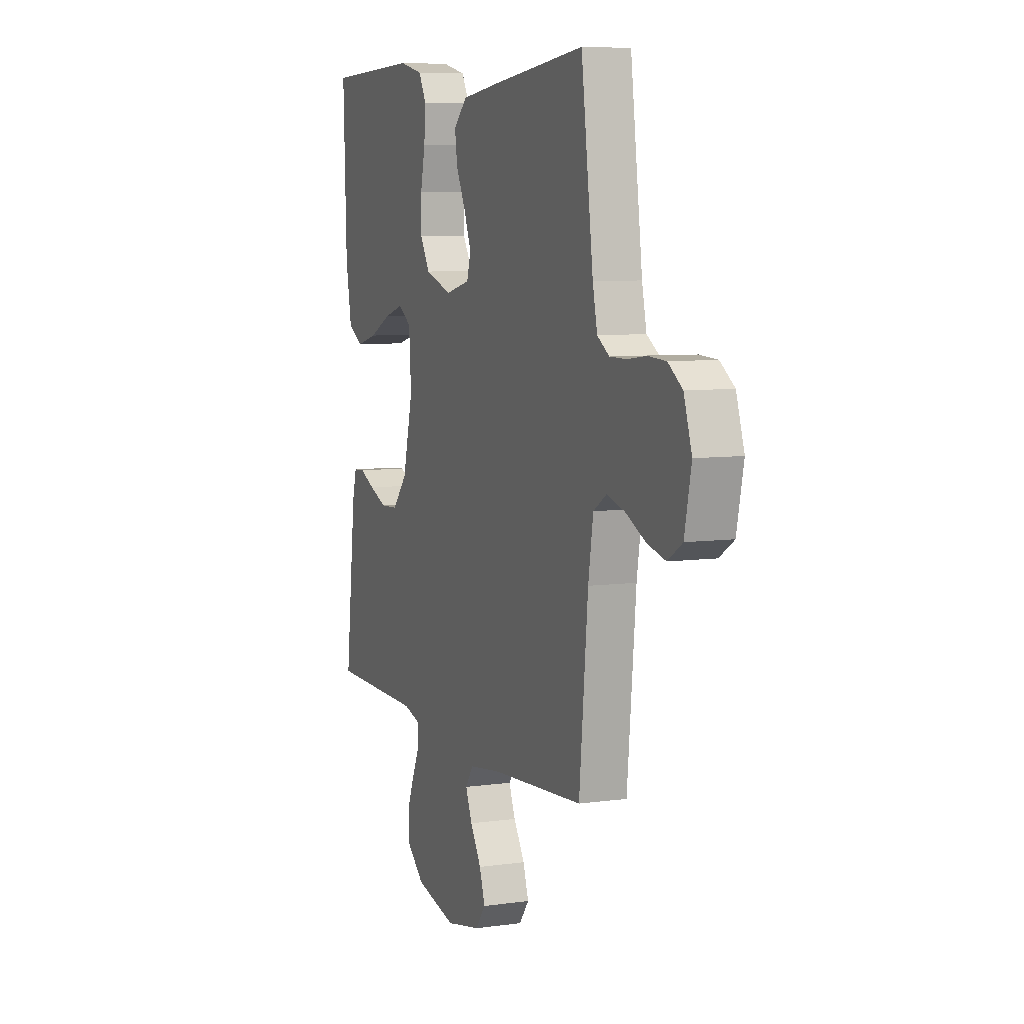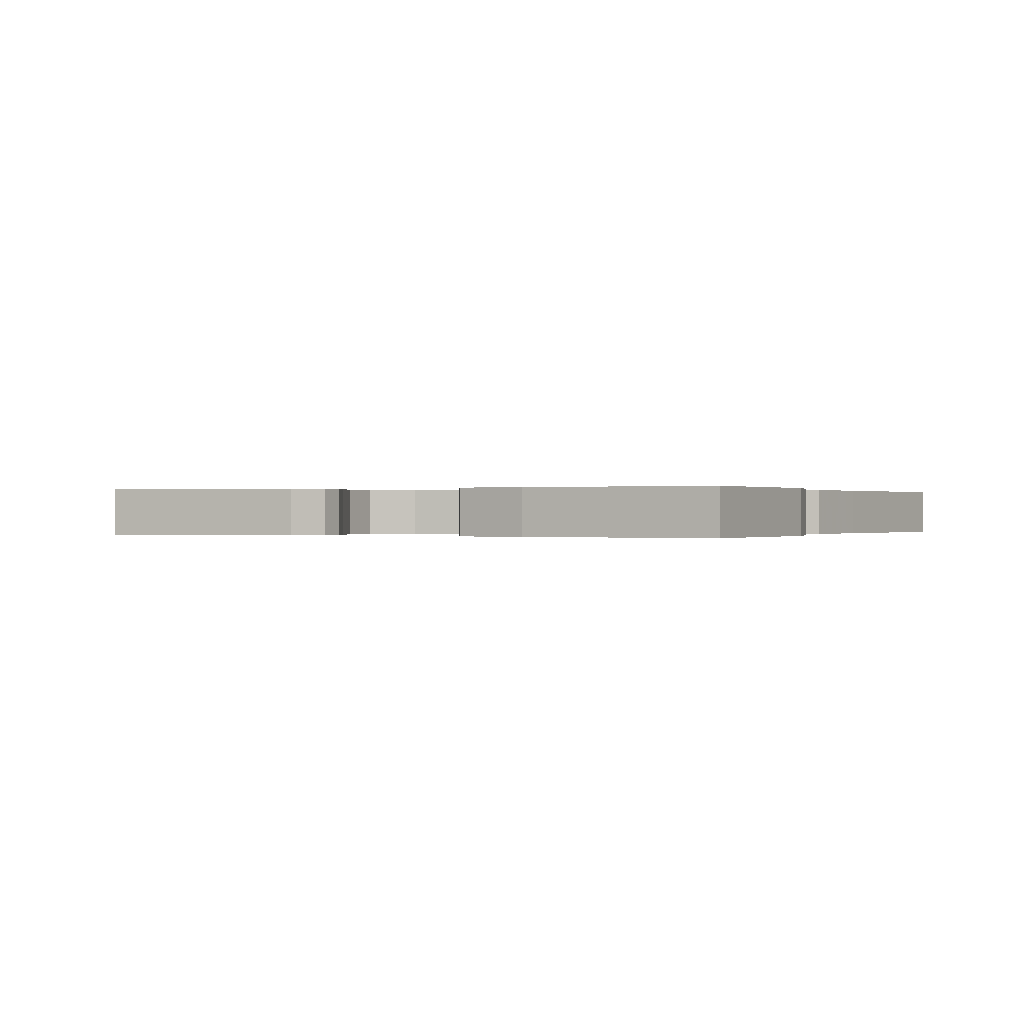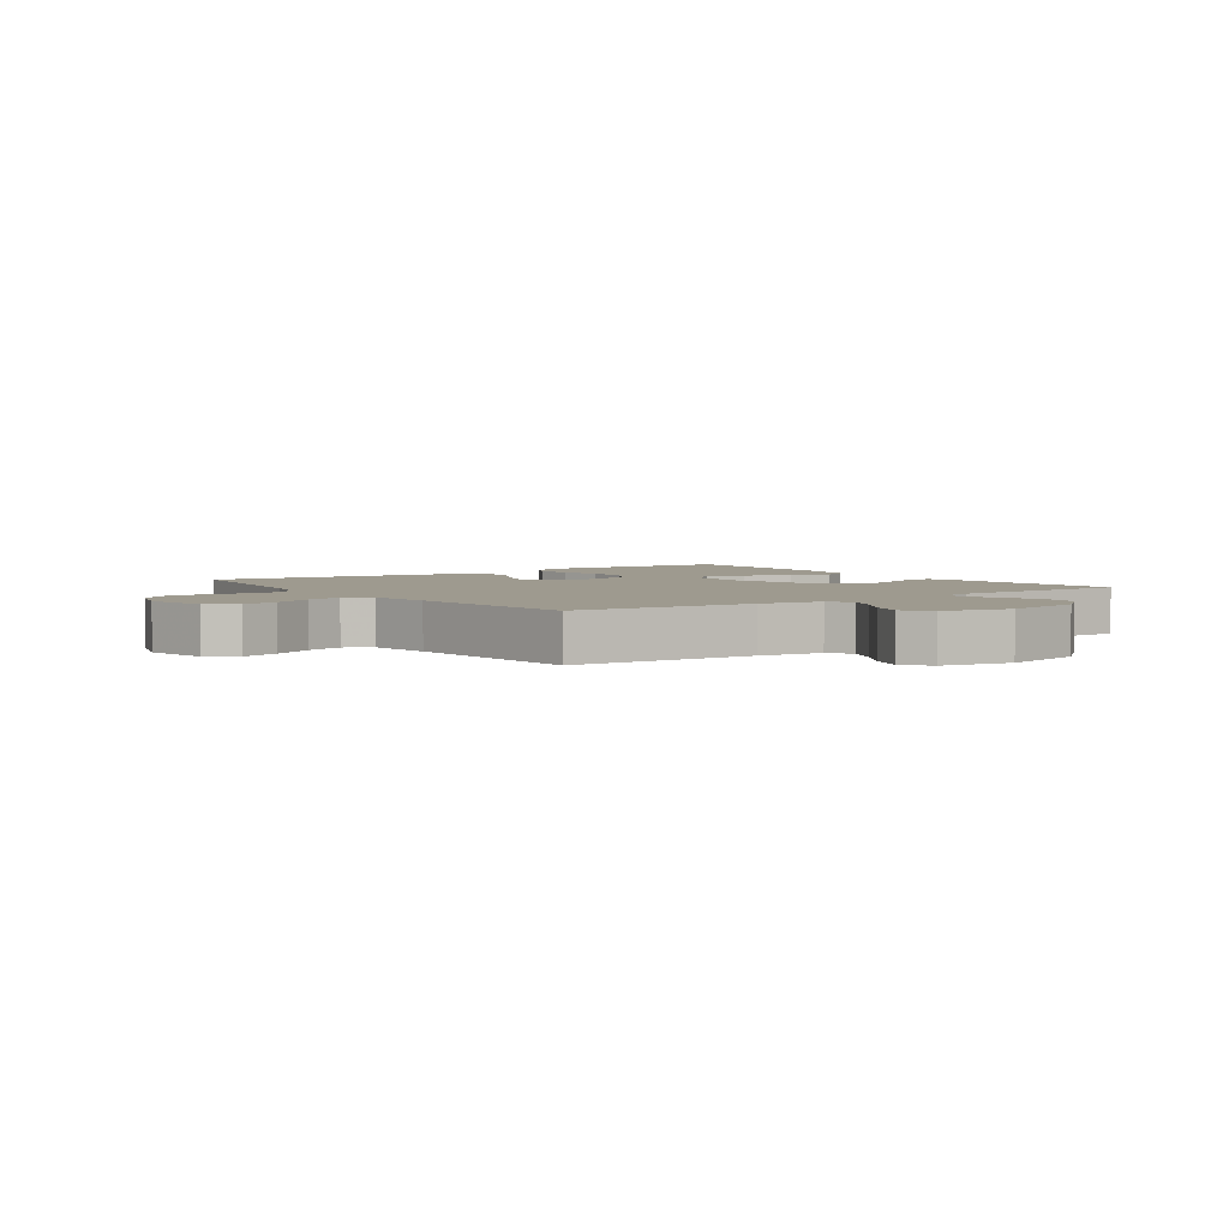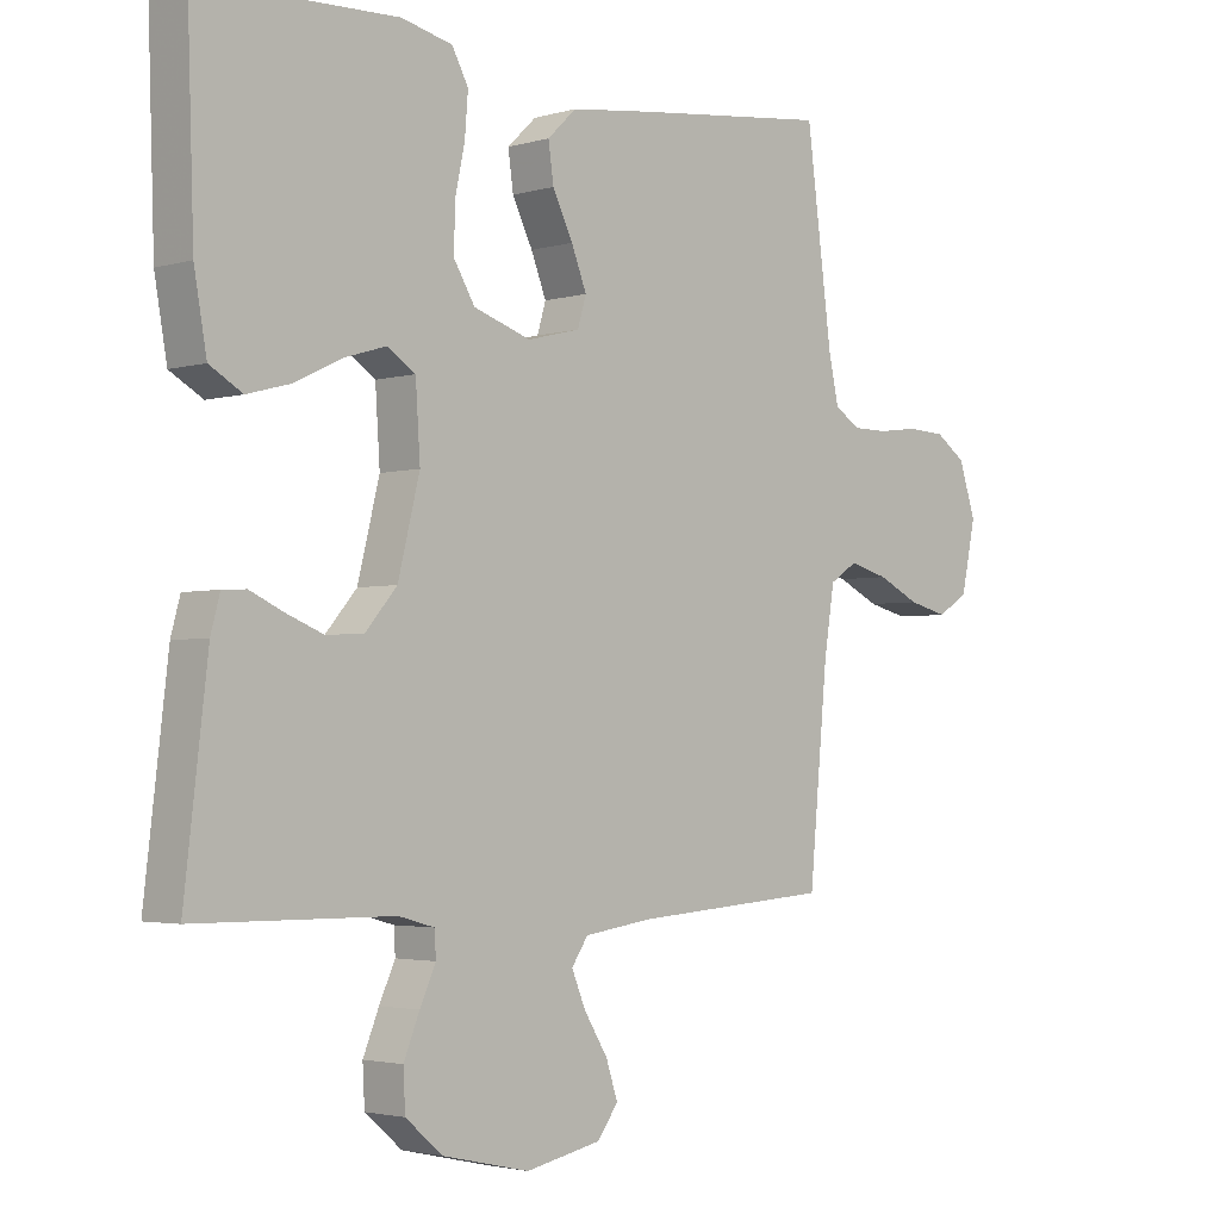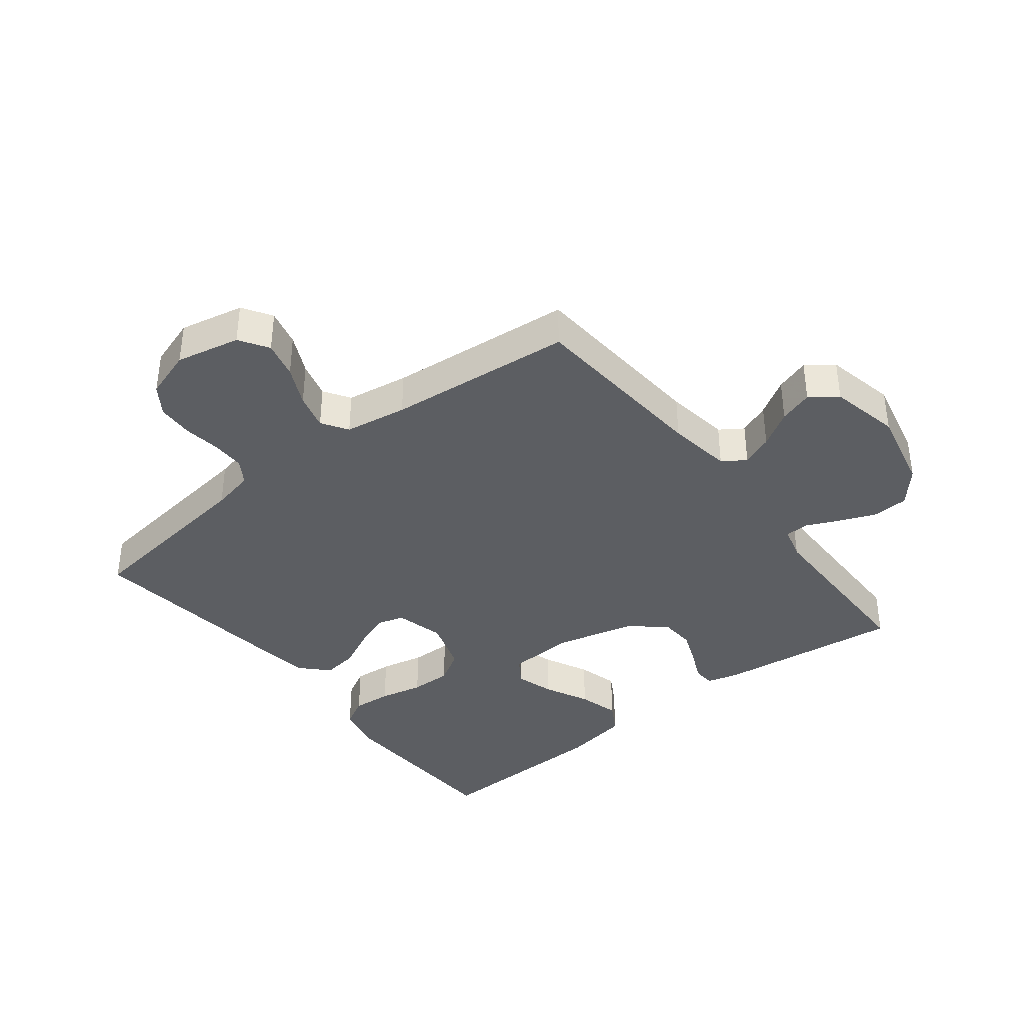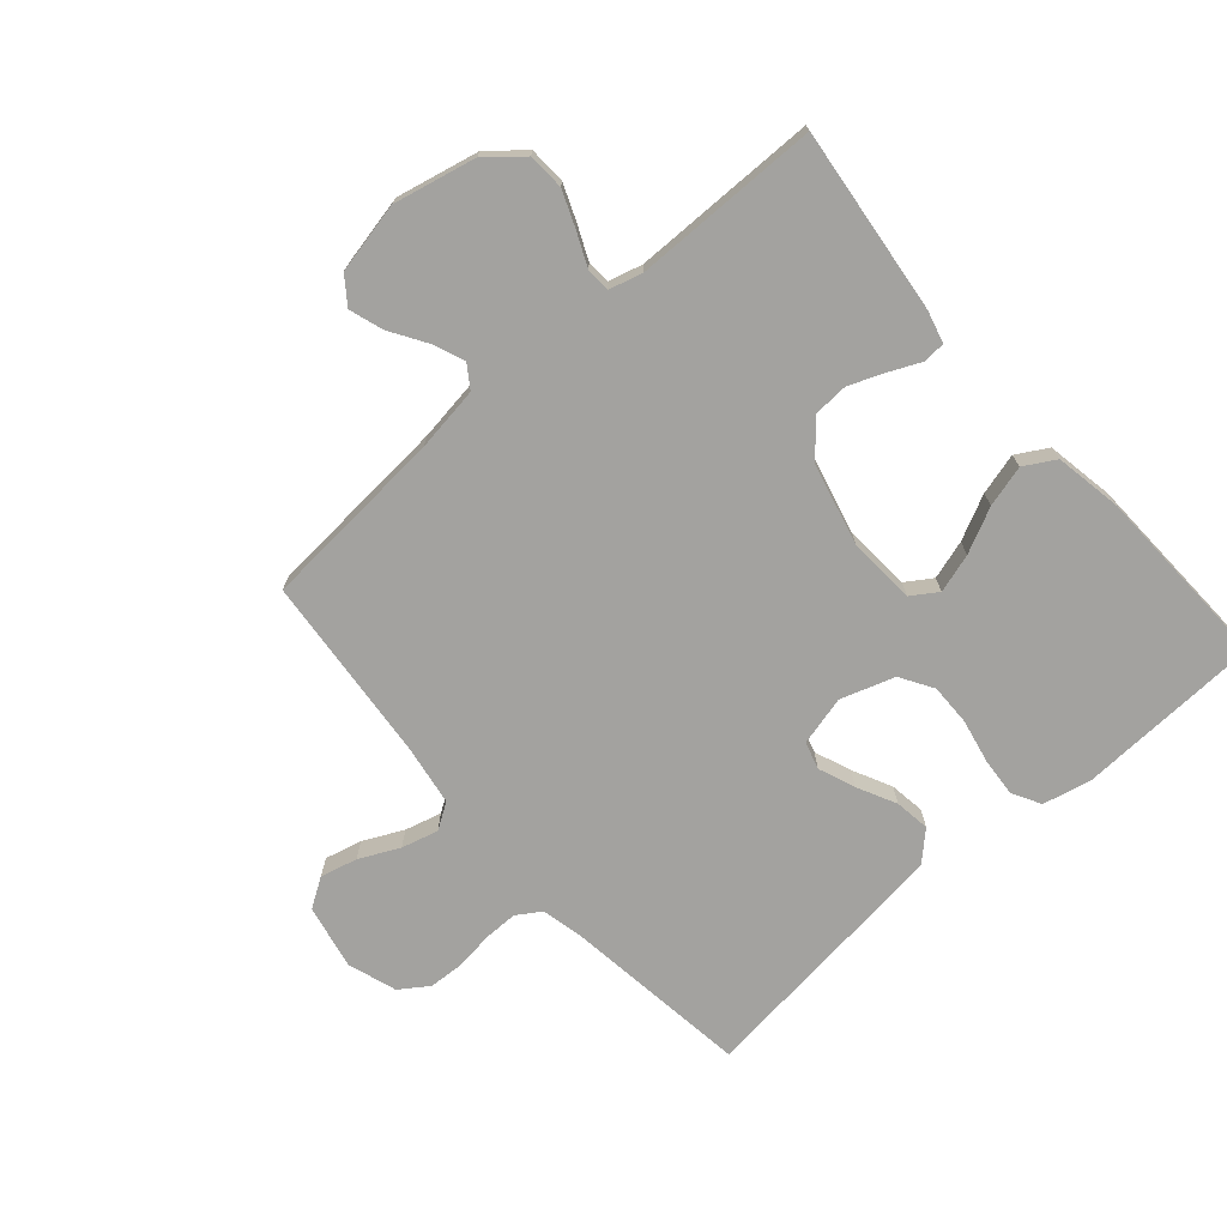
<metadata>
{"format":"obj","ext":"obj","renderer":"f3d","projection":"perspective","resolution":1024,"background":"white","views":[{"elev":7.4,"azim":68.3,"up":"+Z"},{"elev":0.0,"azim":-63.3,"up":"+Y"},{"elev":3.6,"azim":144.7,"up":"+Y"},{"elev":-2.8,"azim":-45.0,"up":"+Z"},{"elev":-38.1,"azim":128.1,"up":"+Y"},{"elev":-72.4,"azim":-138.7,"up":"+Y"}]}
</metadata>
<code>
v 0.5 0.07 0.5
v 0.539 0.07 0.2
v 0.554 0.07 0.131
v 0.593 0.07 0.106
v 0.647 0.07 0.106
v 0.708 0.07 0.114
v 0.766 0.07 0.111
v 0.812 0.07 0.079
v 0.838 0.07 0
v 0.816 0.07 -0.104
v 0.769 0.07 -0.134
v 0.709 0.07 -0.119
v 0.645 0.07 -0.088
v 0.586 0.07 -0.072
v 0.544 0.07 -0.099
v 0.528 0.07 -0.2
v 0.5 0.07 -0.5
v 0.2 0.07 -0.522
v 0.096 0.07 -0.537
v 0.071 0.07 -0.574
v 0.092 0.07 -0.625
v 0.128 0.07 -0.683
v 0.146 0.07 -0.738
v 0.114 0.07 -0.781
v 0 0.07 -0.805
v -0.133 0.07 -0.775
v -0.189 0.07 -0.727
v -0.192 0.07 -0.668
v -0.168 0.07 -0.609
v -0.144 0.07 -0.556
v -0.146 0.07 -0.518
v -0.2 0.07 -0.503
v -0.5 0.07 -0.5
v -0.465 0.07 -0.2
v -0.451 0.07 -0.148
v -0.415 0.07 -0.146
v -0.365 0.07 -0.169
v -0.308 0.07 -0.192
v -0.251 0.07 -0.189
v -0.203 0.07 -0.133
v -0.17 0.07 0
v -0.177 0.07 0.107
v -0.219 0.07 0.135
v -0.282 0.07 0.116
v -0.354 0.07 0.081
v -0.421 0.07 0.063
v -0.471 0.07 0.092
v -0.49 0.07 0.2
v -0.5 0.07 0.5
v -0.2 0.07 0.511
v -0.123 0.07 0.493
v -0.098 0.07 0.447
v -0.103 0.07 0.384
v -0.118 0.07 0.313
v -0.119 0.07 0.246
v -0.087 0.07 0.193
v 0 0.07 0.164
v 0.08 0.07 0.184
v 0.093 0.07 0.228
v 0.07 0.07 0.287
v 0.039 0.07 0.35
v 0.031 0.07 0.407
v 0.075 0.07 0.449
v 0.2 0.07 0.465
v 0.5 0 0.5
v 0.539 0 0.2
v 0.554 0 0.131
v 0.593 0 0.106
v 0.647 0 0.106
v 0.708 0 0.114
v 0.766 0 0.111
v 0.812 0 0.079
v 0.838 0 0
v 0.816 0 -0.104
v 0.769 0 -0.134
v 0.709 0 -0.119
v 0.645 0 -0.088
v 0.586 0 -0.072
v 0.544 0 -0.099
v 0.528 0 -0.2
v 0.5 0 -0.5
v 0.2 0 -0.522
v 0.096 0 -0.537
v 0.071 0 -0.574
v 0.092 0 -0.625
v 0.128 0 -0.683
v 0.146 0 -0.738
v 0.114 0 -0.781
v 0 0 -0.805
v -0.133 0 -0.775
v -0.189 0 -0.727
v -0.192 0 -0.668
v -0.168 0 -0.609
v -0.144 0 -0.556
v -0.146 0 -0.518
v -0.2 0 -0.503
v -0.5 0 -0.5
v -0.465 0 -0.2
v -0.451 0 -0.148
v -0.415 0 -0.146
v -0.365 0 -0.169
v -0.308 0 -0.192
v -0.251 0 -0.189
v -0.203 0 -0.133
v -0.17 0 0
v -0.177 0 0.107
v -0.219 0 0.135
v -0.282 0 0.116
v -0.354 0 0.081
v -0.421 0 0.063
v -0.471 0 0.092
v -0.49 0 0.2
v -0.5 0 0.5
v -0.2 0 0.511
v -0.123 0 0.493
v -0.098 0 0.447
v -0.103 0 0.384
v -0.118 0 0.313
v -0.119 0 0.246
v -0.087 0 0.193
v 0 0 0.164
v 0.08 0 0.184
v 0.093 0 0.228
v 0.07 0 0.287
v 0.039 0 0.35
v 0.031 0 0.407
v 0.075 0 0.449
v 0.2 0 0.465
f 63 64 1 2
f 60 61 62 63
f 59 60 63 2
f 58 59 2 3
f 57 58 3 4
f 51 52 53 54
f 51 54 55
f 50 51 55
f 49 50 55
f 48 49 55 56
f 44 45 46 47
f 43 44 47 48
f 34 35 36 37
f 32 33 34 37
f 31 32 37 38
f 27 28 29 30
f 25 26 27 30
f 25 30 31
f 21 22 23 24
f 20 21 24 25
f 16 17 18
f 15 16 18 19
f 10 11 12 13
f 10 13 14
f 9 10 14
f 8 9 14
f 5 6 7 8
f 4 5 8 14
f 57 4 14 15
f 43 48 56 57
f 42 43 57 15
f 25 31 38 39
f 20 25 39 40
f 19 20 40 41
f 15 19 41 42
f 66 65 128 127
f 127 126 125 124
f 66 127 124 123
f 67 66 123 122
f 68 67 122 121
f 118 117 116 115
f 119 118 115
f 119 115 114
f 119 114 113
f 120 119 113 112
f 111 110 109 108
f 112 111 108 107
f 101 100 99 98
f 101 98 97 96
f 102 101 96 95
f 94 93 92 91
f 94 91 90 89
f 95 94 89
f 88 87 86 85
f 89 88 85 84
f 82 81 80
f 83 82 80 79
f 77 76 75 74
f 78 77 74
f 78 74 73
f 78 73 72
f 72 71 70 69
f 78 72 69 68
f 79 78 68 121
f 121 120 112 107
f 79 121 107 106
f 103 102 95 89
f 104 103 89 84
f 105 104 84 83
f 106 105 83 79
f 1 65 66 2
f 2 66 67 3
f 3 67 68 4
f 4 68 69 5
f 5 69 70 6
f 6 70 71 7
f 7 71 72 8
f 8 72 73 9
f 9 73 74 10
f 10 74 75 11
f 11 75 76 12
f 12 76 77 13
f 13 77 78 14
f 14 78 79 15
f 15 79 80 16
f 16 80 81 17
f 17 81 82 18
f 18 82 83 19
f 19 83 84 20
f 20 84 85 21
f 21 85 86 22
f 22 86 87 23
f 23 87 88 24
f 24 88 89 25
f 25 89 90 26
f 26 90 91 27
f 27 91 92 28
f 28 92 93 29
f 29 93 94 30
f 30 94 95 31
f 31 95 96 32
f 32 96 97 33
f 33 97 98 34
f 34 98 99 35
f 35 99 100 36
f 36 100 101 37
f 37 101 102 38
f 38 102 103 39
f 39 103 104 40
f 40 104 105 41
f 41 105 106 42
f 42 106 107 43
f 43 107 108 44
f 44 108 109 45
f 45 109 110 46
f 46 110 111 47
f 47 111 112 48
f 48 112 113 49
f 49 113 114 50
f 50 114 115 51
f 51 115 116 52
f 52 116 117 53
f 53 117 118 54
f 54 118 119 55
f 55 119 120 56
f 56 120 121 57
f 57 121 122 58
f 58 122 123 59
f 59 123 124 60
f 60 124 125 61
f 61 125 126 62
f 62 126 127 63
f 63 127 128 64
f 64 128 65 1

</code>
